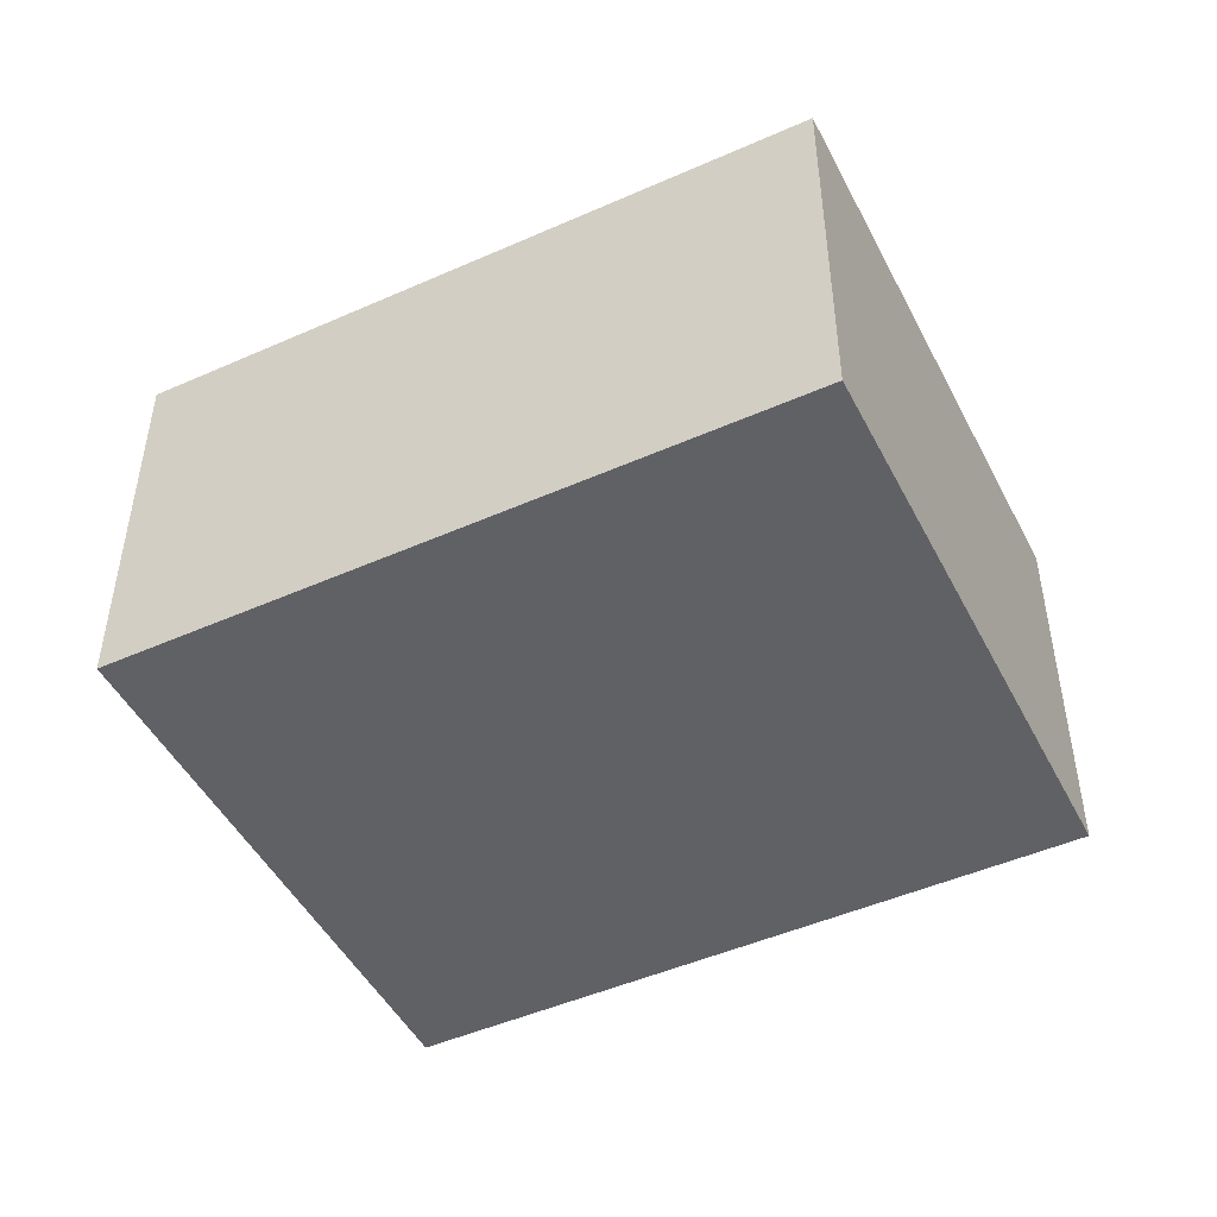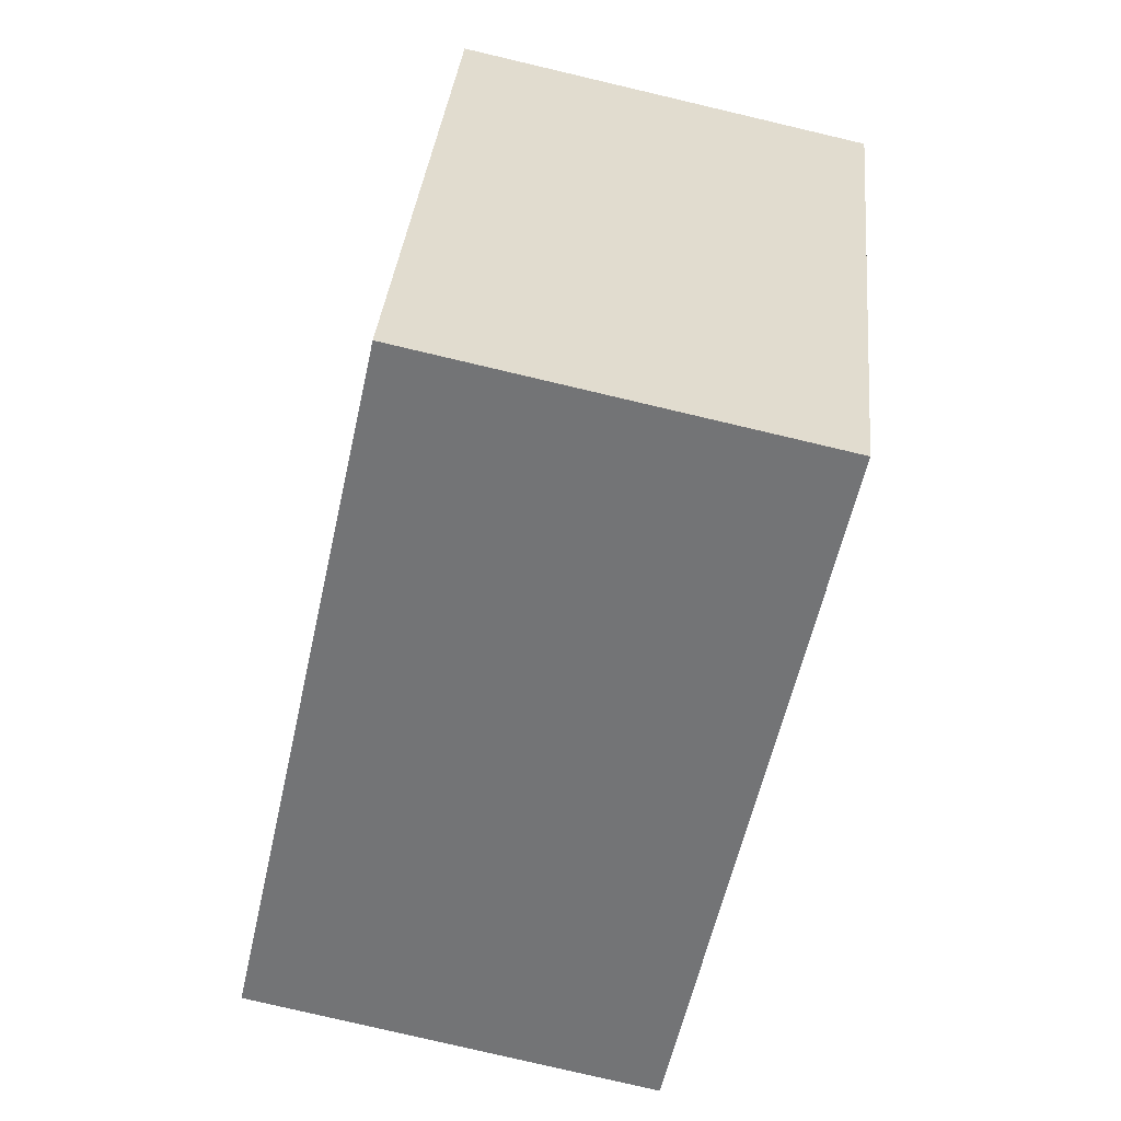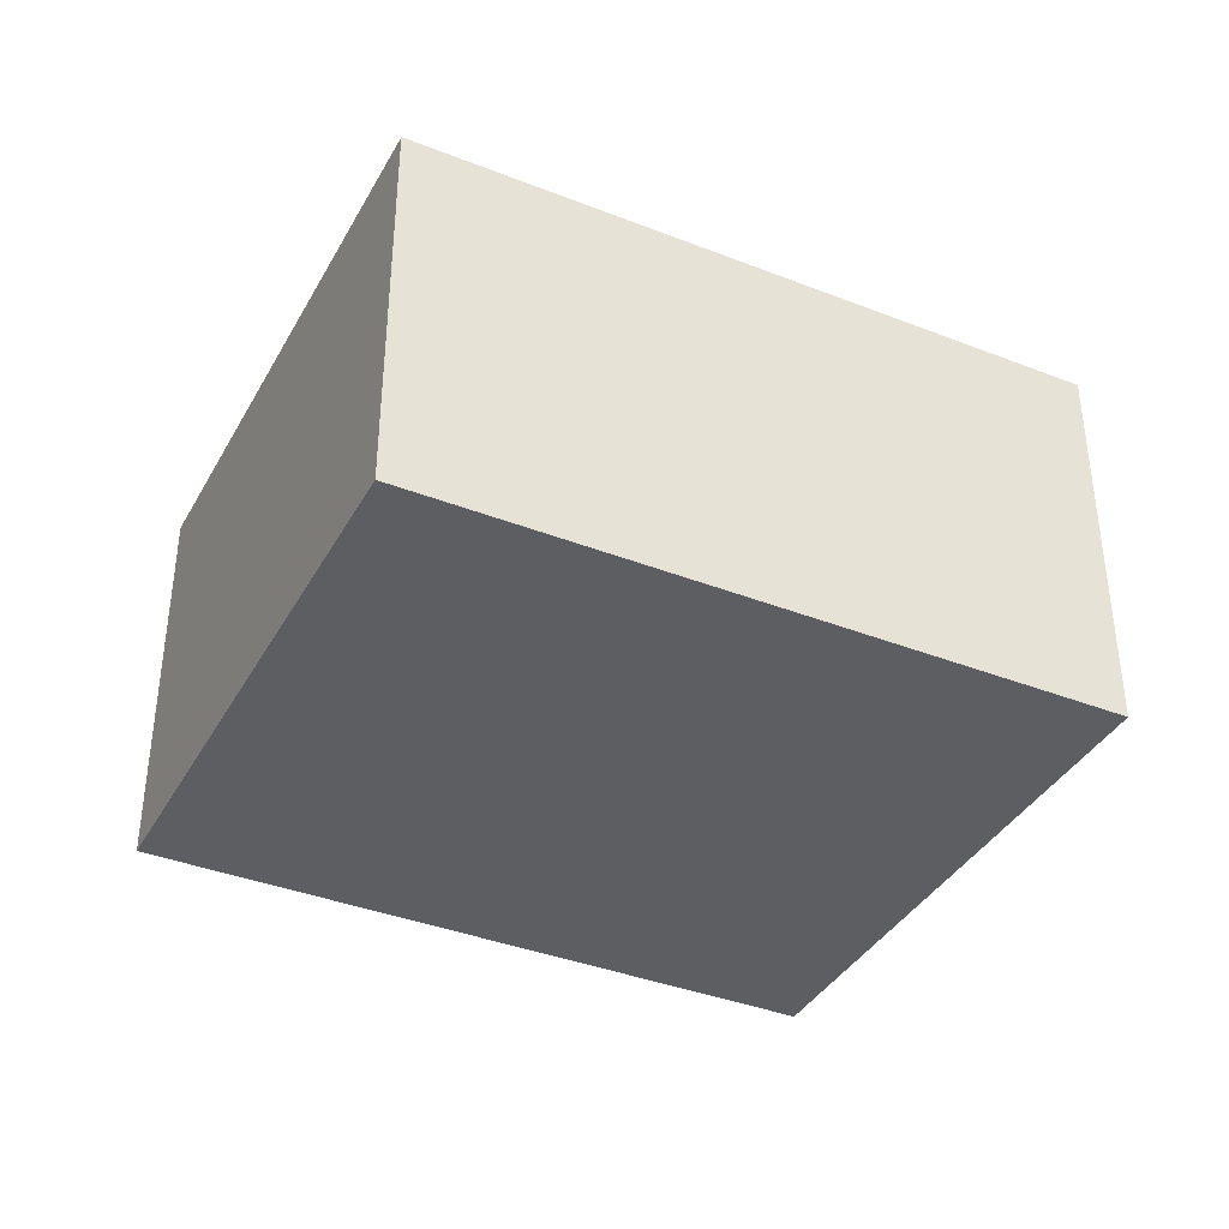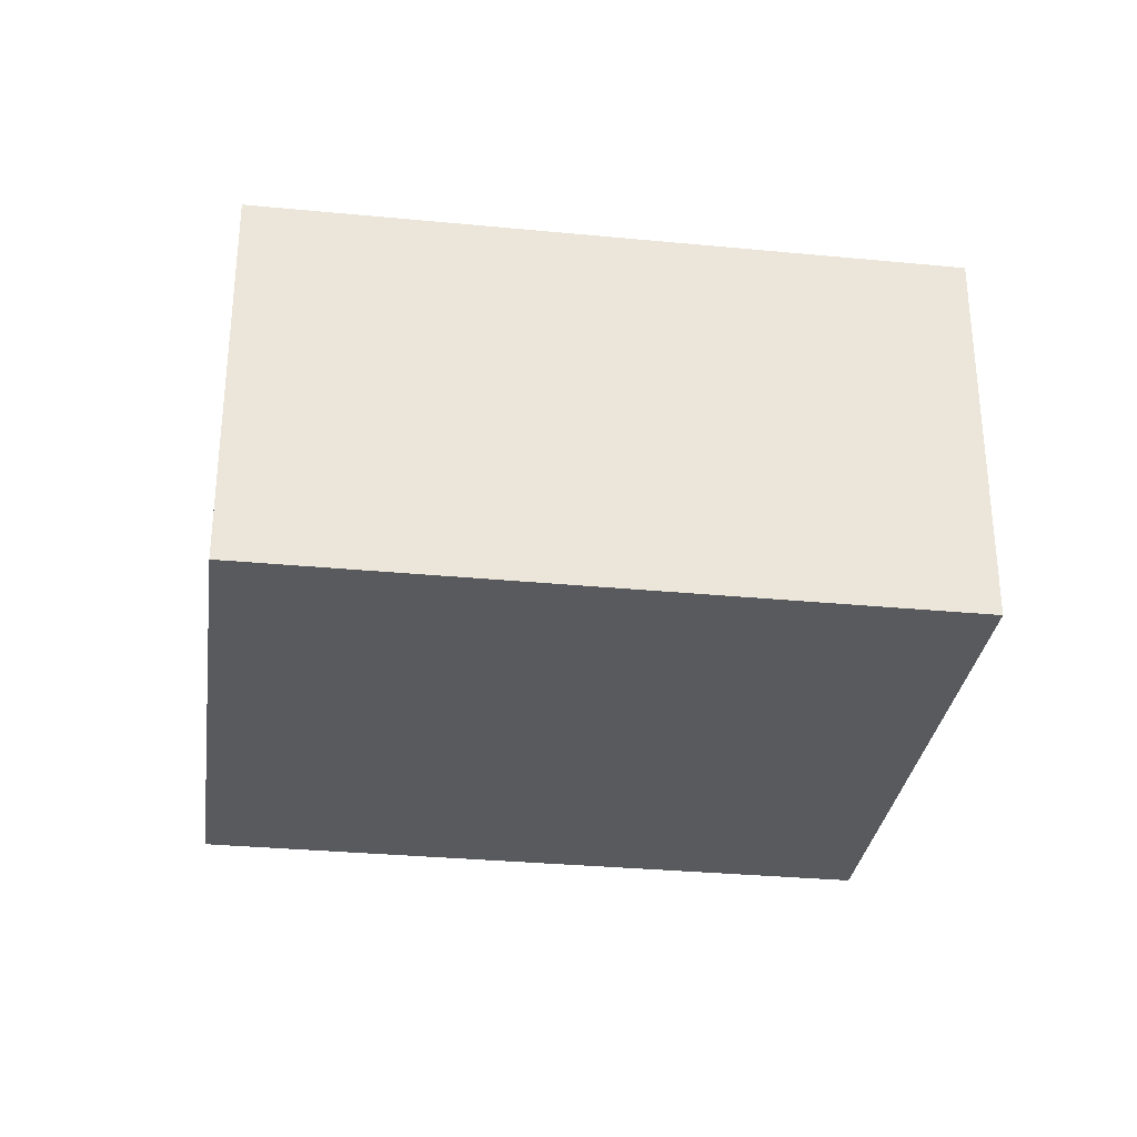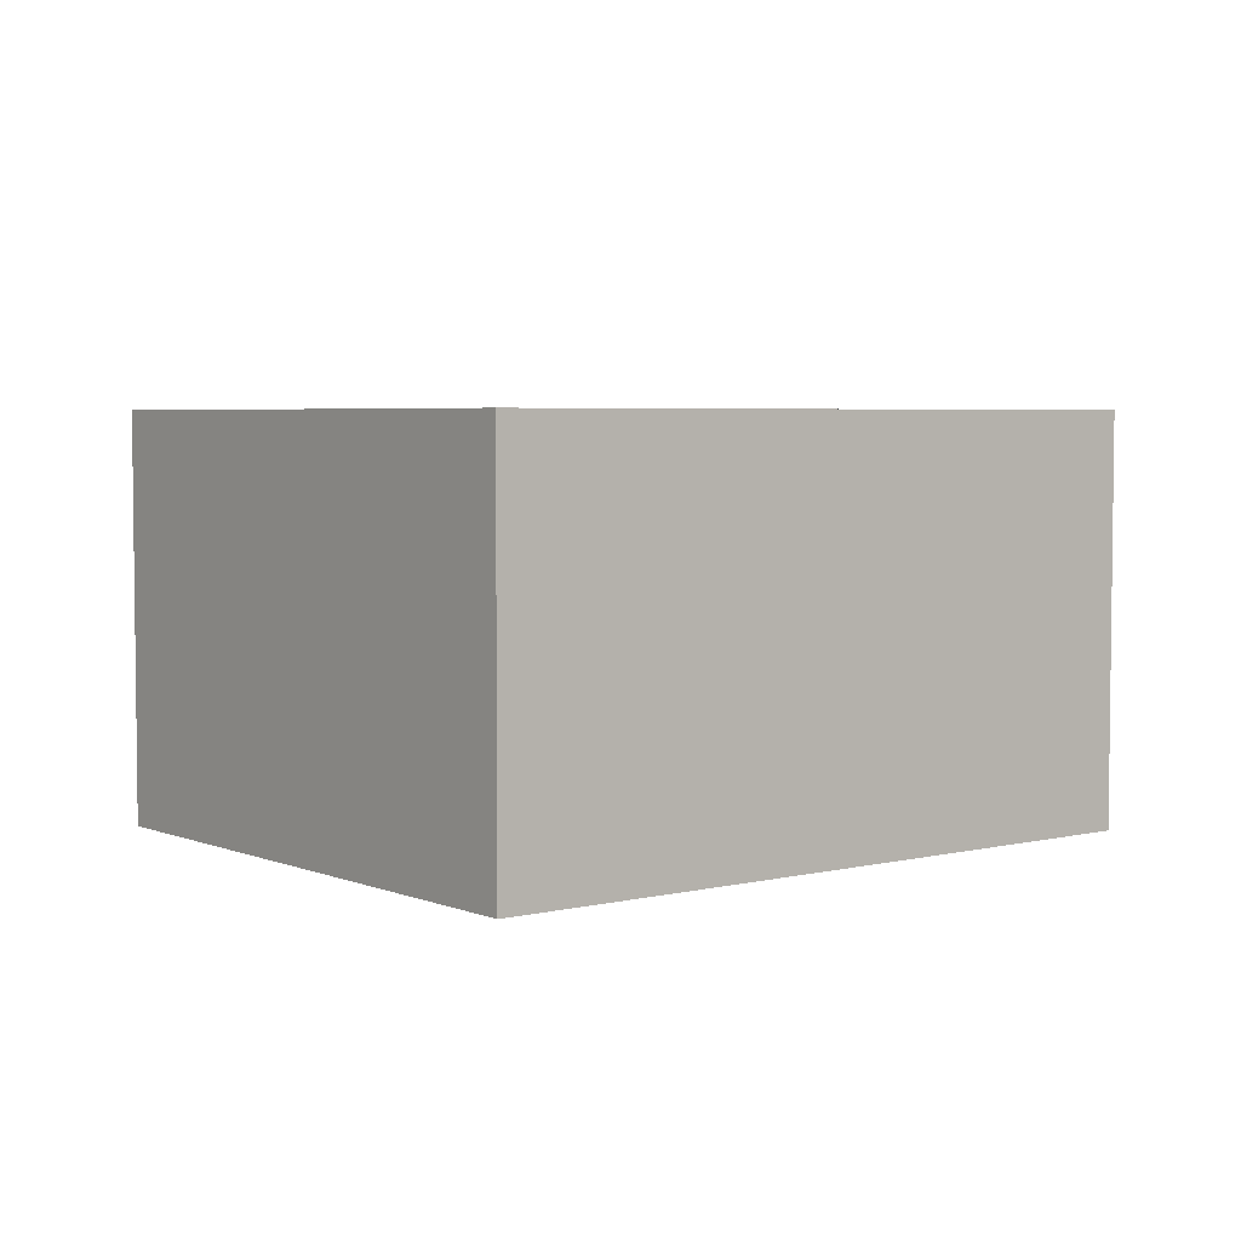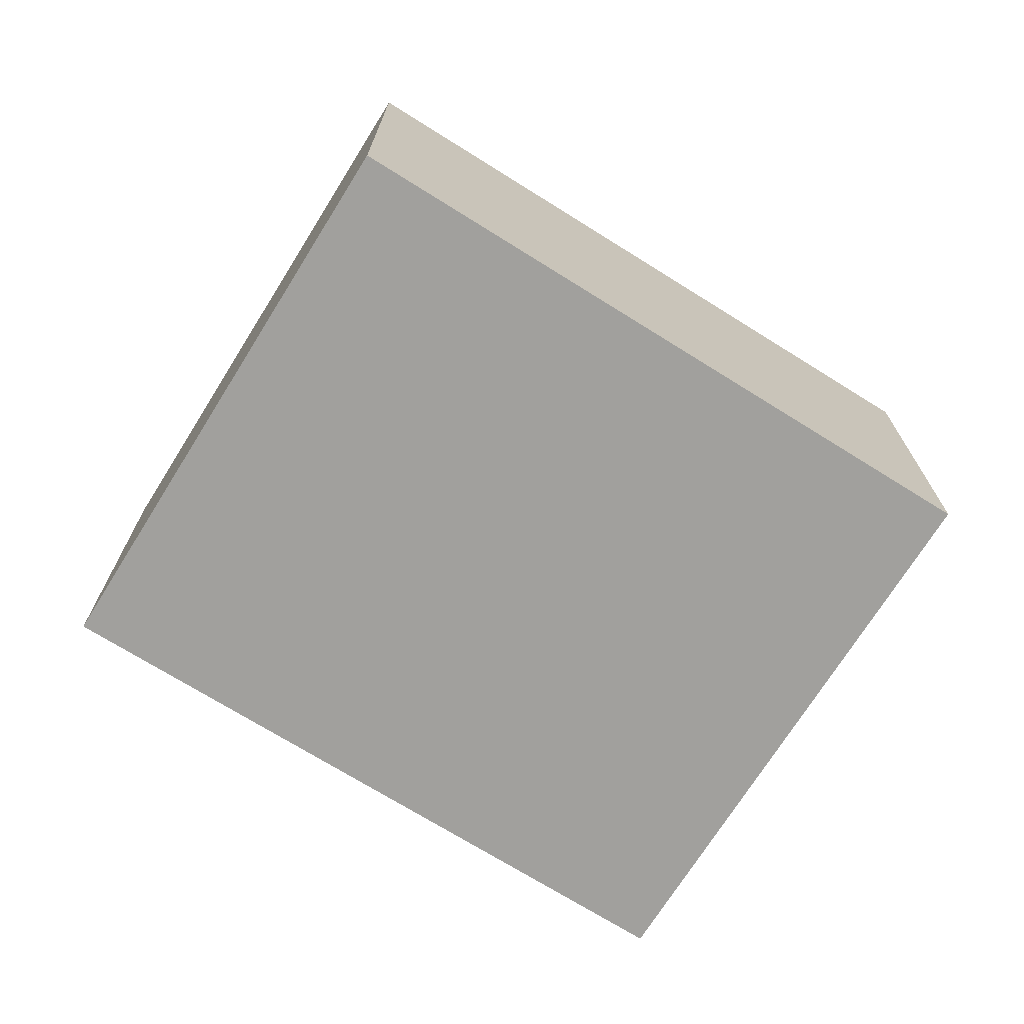
<metadata>
{"format":"obj","ext":"obj","renderer":"f3d","projection":"perspective","resolution":1024,"background":"white","views":[{"elev":-48.0,"azim":-130.6,"up":"+Y"},{"elev":-79.3,"azim":76.8,"up":"+Z"},{"elev":-38.1,"azim":-3.4,"up":"+Y"},{"elev":-31.3,"azim":-164.8,"up":"+Y"},{"elev":4.4,"azim":-15.2,"up":"+Y"},{"elev":-71.7,"azim":-9.0,"up":"+Y"}]}
</metadata>
<code>
v  0 2.686 1.645e-16
v  5.988 2.686 1.814
v  4.422 2.686 -1.877
v  1.566 2.686 3.69
v  4.422 1.149e-16 -1.877
v  0 0 0
v  1.566 -2.259e-16 3.69
v  5.988 -1.111e-16 1.814
g defaultobject
f 1 2 3
f 2 1 4
f 5 1 3
f 1 5 6
f 6 4 1
f 4 6 7
f 7 2 4
f 2 7 8
f 8 3 2
f 3 8 5
f 8 6 5
f 6 8 7

</code>
